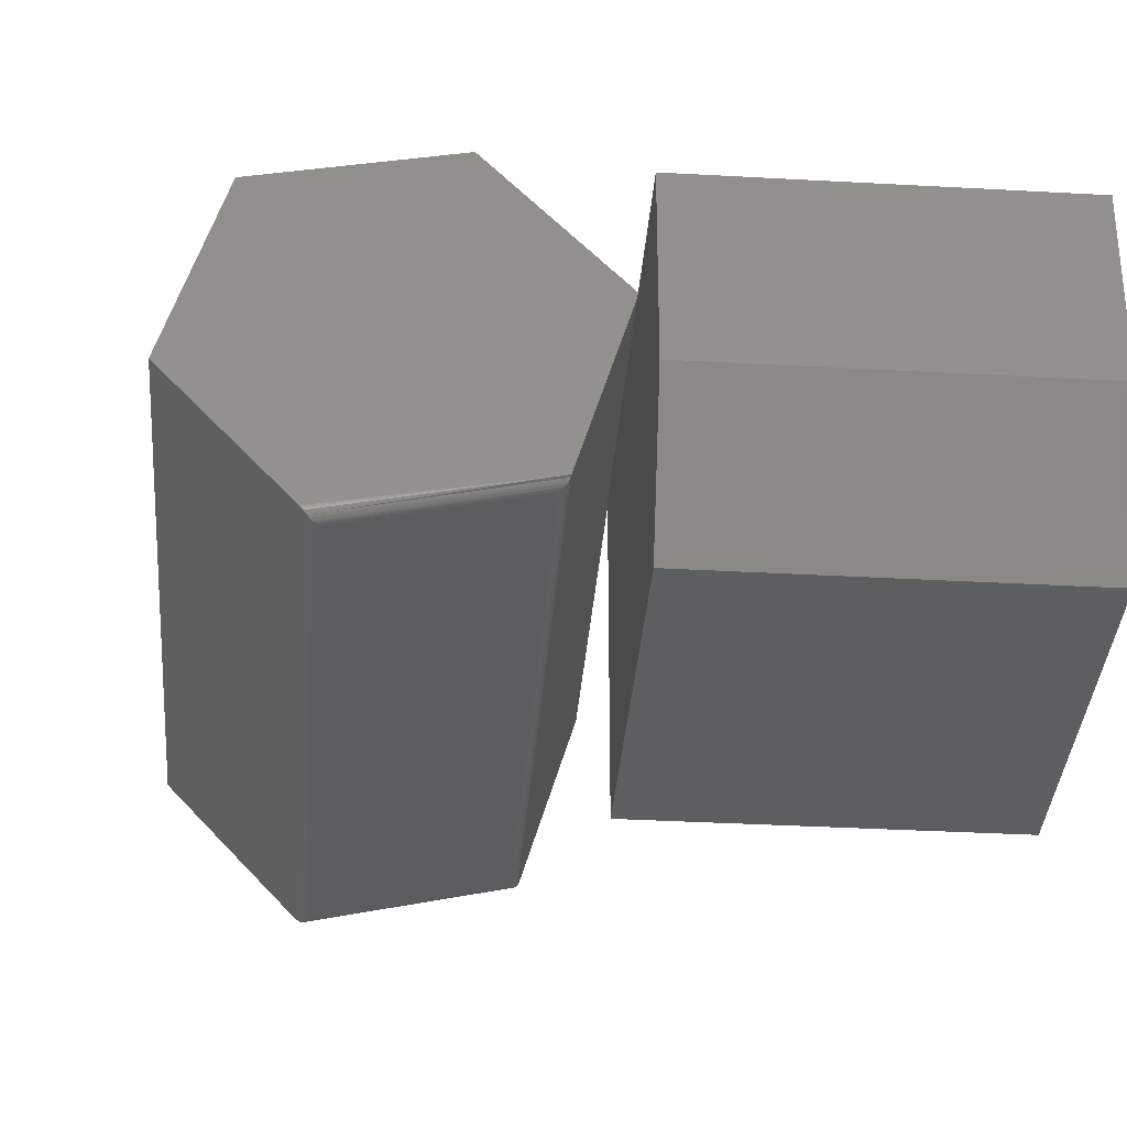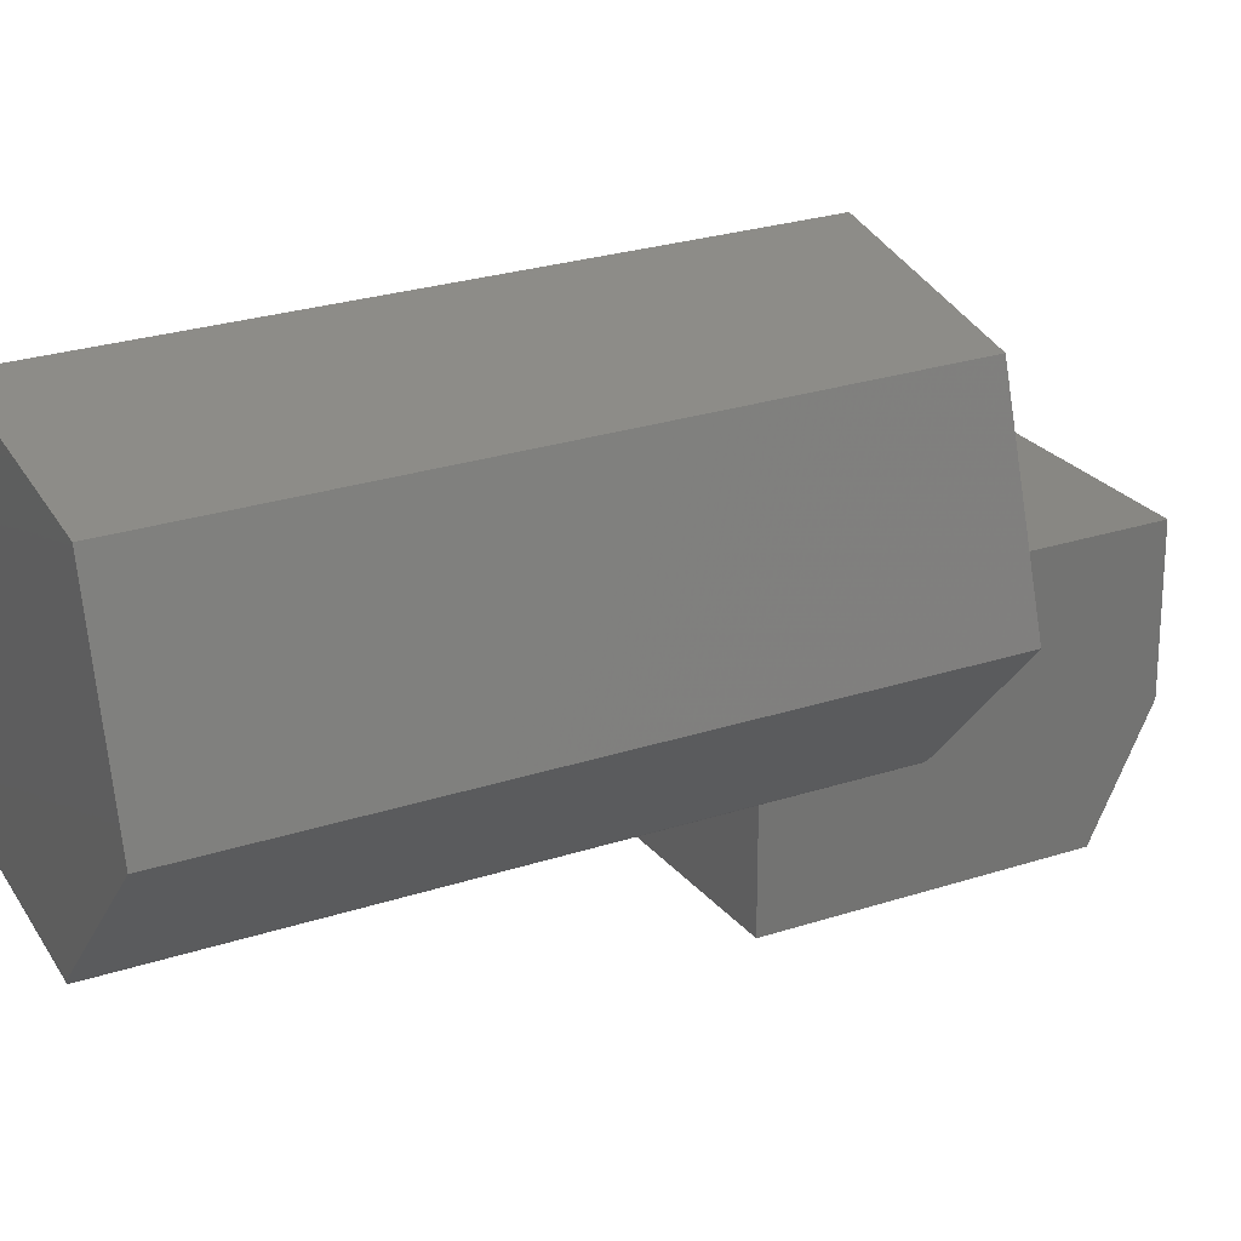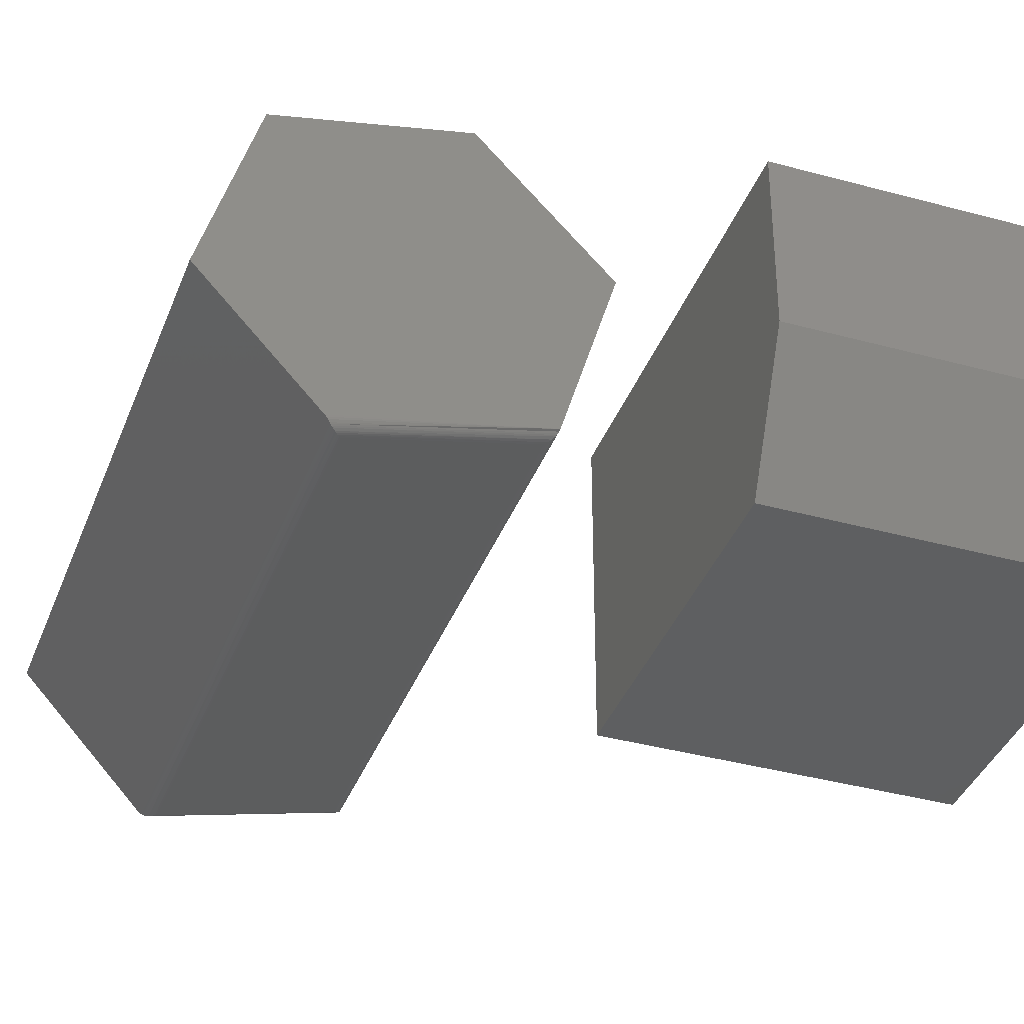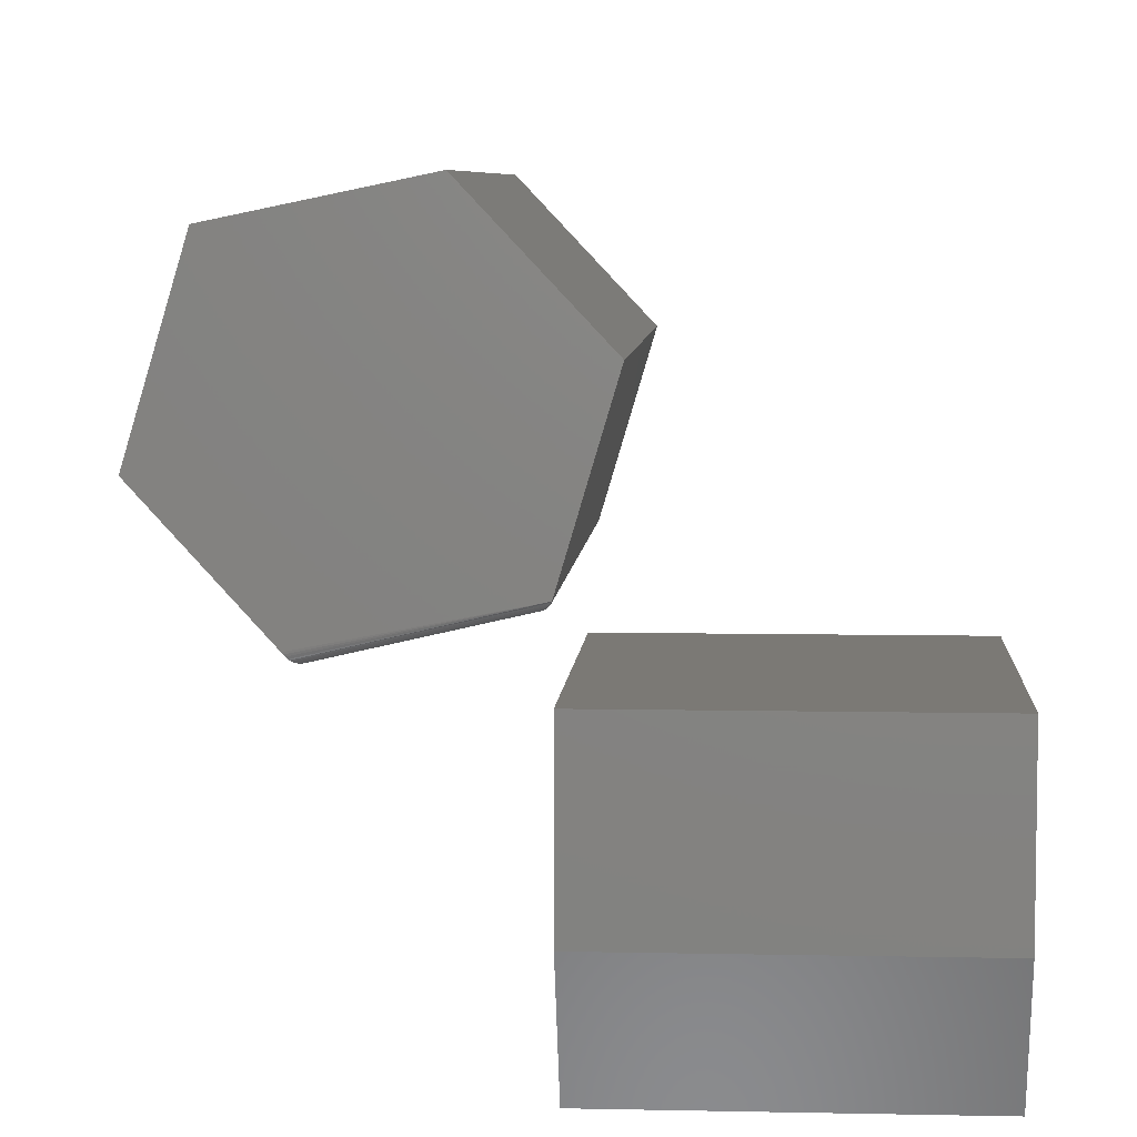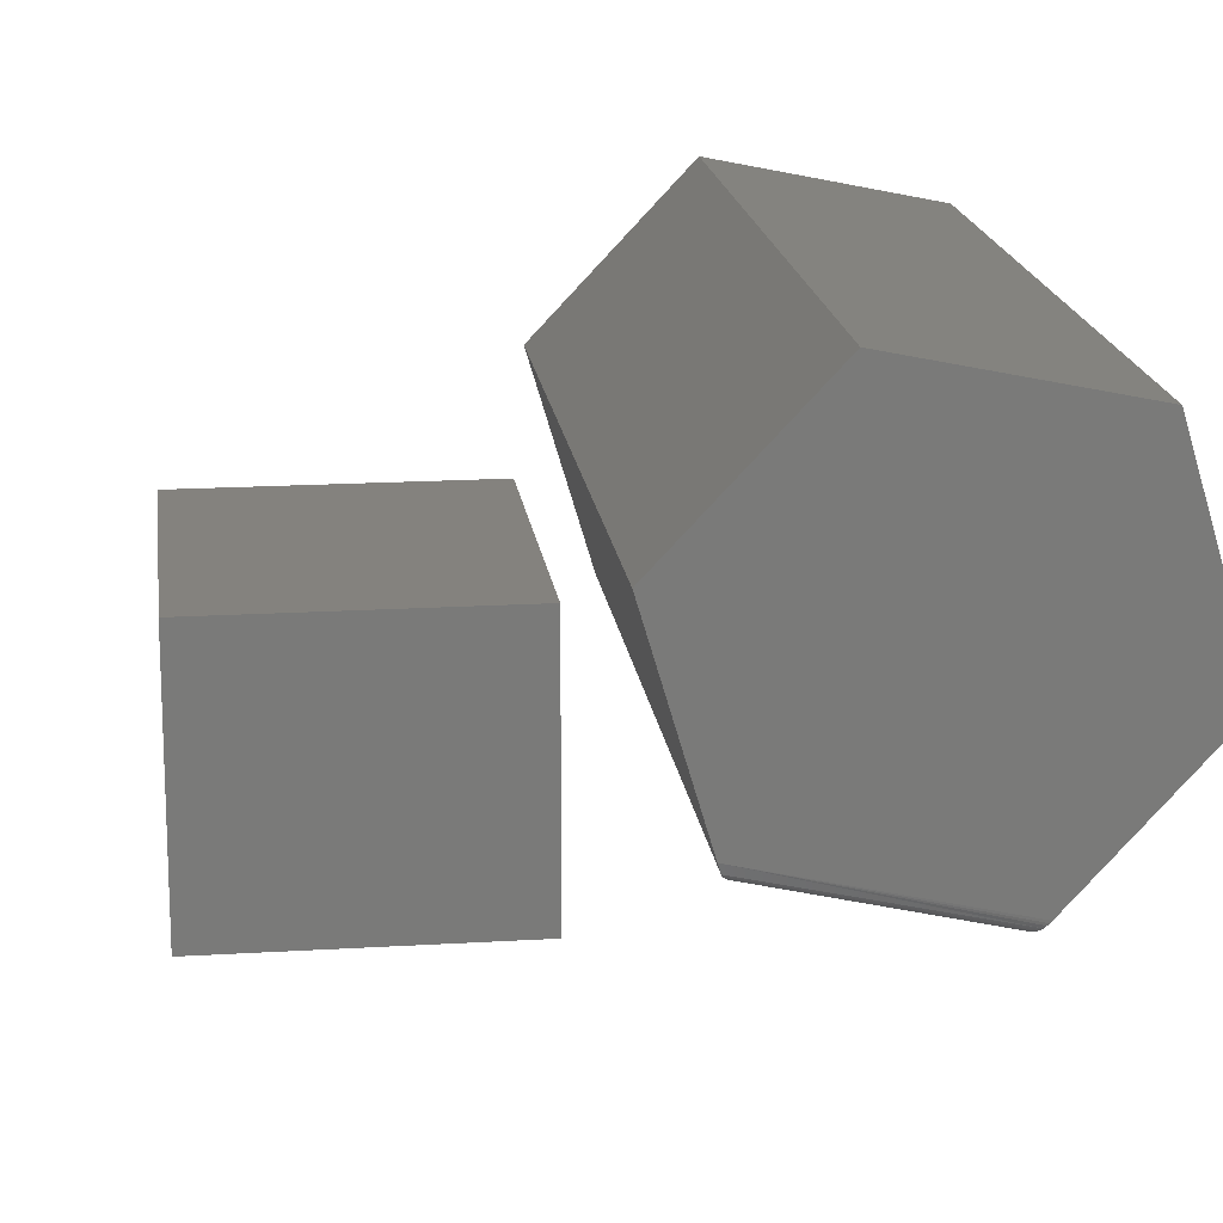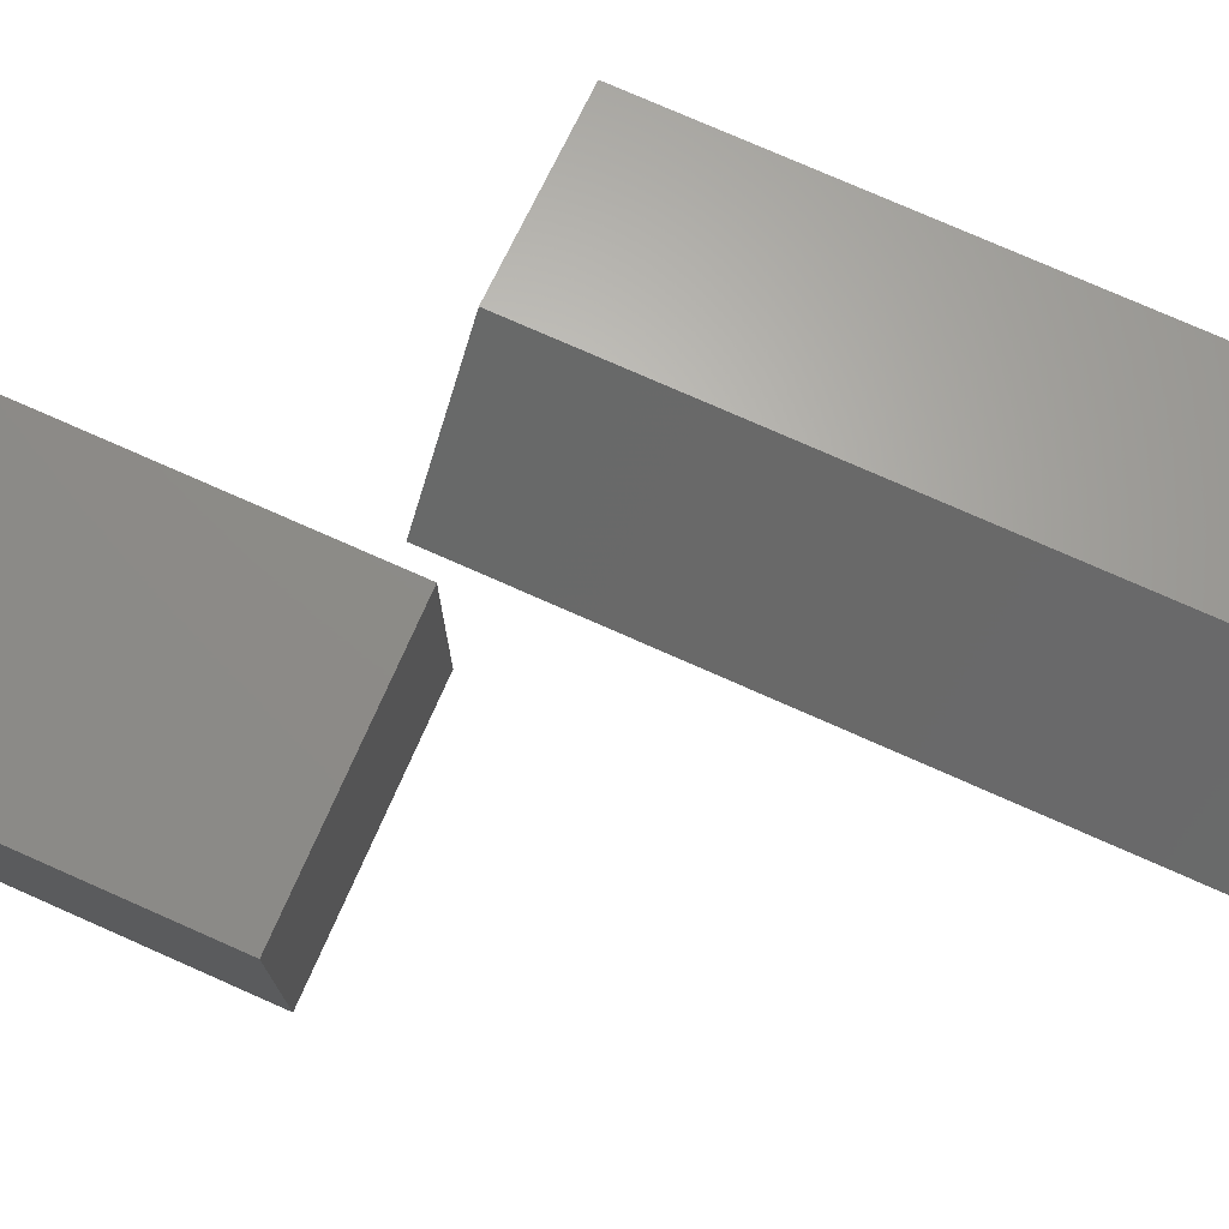
<metadata>
{"format":"stl","ext":"stl","renderer":"f3d","projection":"perspective","resolution":1024,"background":"white","views":[{"elev":-34.7,"azim":-4.3,"up":"+Y"},{"elev":24.6,"azim":-118.8,"up":"+Y"},{"elev":-37.6,"azim":-19.4,"up":"+Y"},{"elev":6.4,"azim":3.7,"up":"+Y"},{"elev":17.1,"azim":173.0,"up":"+Y"},{"elev":75.8,"azim":113.9,"up":"+Y"}]}
</metadata>
<code>
# stl→obj: 58 verts, 108 faces
v -0.2172 0.4781 -0.75
v -0.0625 0.3141 -0.75
v -0.4422 0.4313 -0.75
v -0.5078 0.2109 -0.75
v -0.123 0.111 -0.75
v -0.3653 0.05543 -0.75
v -0.2172 0.4781 0
v -0.4422 0.4313 0
v -0.0625 0.3141 0
v -0.5078 0.2109 0
v -0.1255 0.1025 0
v -0.3653 0.05543 0
v -0.3443 0.04422 -0.01562
v -0.3443 0.04422 -0.7344
v -0.137 0.09171 -0.01562
v -0.137 0.09171 -0.7344
v -0.3593 0.04889 -0.00204
v -0.3634 0.05336 -0.0001934
v -0.3615 0.05132 -0.0007728
v -0.3593 0.04889 -0.748
v -0.3634 0.05336 -0.7498
v -0.3615 0.05132 -0.7492
v -0.3582 0.04785 -0.7472
v -0.3582 0.04785 -0.002829
v -0.3464 0.04388 -0.01347
v -0.3464 0.04388 -0.7365
v -0.3569 0.04679 -0.7461
v -0.3569 0.04679 -0.003865
v -0.3555 0.04588 -0.745
v -0.3555 0.04588 -0.005036
v -0.3524 0.04455 -0.7423
v -0.3524 0.04455 -0.007719
v -0.3505 0.04407 -0.7405
v -0.3505 0.04407 -0.009495
v -0.3486 0.04385 -0.7387
v -0.3486 0.04385 -0.01133
v -0.1352 0.09223 -0.7362
v -0.1261 0.101 -0.7471
v -0.1268 0.09949 -0.7461
v -0.1276 0.09811 -0.745
v -0.1297 0.09564 -0.7424
v -0.1323 0.09365 -0.7394
v -0.126 0.1011 -0.002813
v -0.1339 0.09278 -0.01237
v -0.131 0.0945 -0.009188
v -0.1286 0.0968 -0.006311
v -0.1276 0.09813 -0.00502
v -0.1267 0.09956 -0.003849
v -0.09375 -0.1094 0.4375
v 0.2656 -0.1094 0.4375
v -0.09375 0.07533 0.4375
v 0.2656 0.07533 0.4375
v -0.09375 0.07533 0
v -0.09375 -0.25 0
v -0.09375 -0.25 0.3672
v 0.2656 -0.25 0
v 0.2656 0.07533 0
v 0.2656 -0.25 0.3672
f 1 2 3
f 3 2 4
f 2 5 4
f 4 5 6
f 7 8 9
f 9 8 10
f 9 10 11
f 11 10 12
f 11 5 9
f 9 5 2
f 13 14 15
f 15 14 16
f 10 17 12
f 17 18 12
f 19 18 17
f 20 17 10
f 20 10 4
f 20 4 6
f 20 6 21
f 20 21 22
f 17 23 24
f 17 20 23
f 14 25 26
f 14 13 25
f 23 27 24
f 24 27 28
f 28 27 29
f 28 29 30
f 30 29 31
f 30 31 32
f 32 31 33
f 32 33 34
f 34 33 35
f 34 35 36
f 36 35 26
f 36 26 25
f 16 26 37
f 16 14 26
f 20 38 23
f 23 38 39
f 23 39 27
f 39 40 27
f 27 40 29
f 29 40 41
f 29 41 31
f 33 31 41
f 41 42 33
f 33 42 35
f 35 42 37
f 35 37 26
f 5 38 20
f 5 20 22
f 5 22 21
f 5 21 6
f 5 43 38
f 5 11 43
f 15 37 44
f 15 16 37
f 44 37 42
f 44 42 45
f 45 42 41
f 45 41 46
f 46 41 40
f 46 40 47
f 47 40 39
f 47 39 48
f 48 39 38
f 48 38 43
f 13 44 25
f 13 15 44
f 25 44 36
f 36 44 45
f 36 45 34
f 32 34 45
f 45 46 32
f 32 46 30
f 30 46 47
f 30 47 48
f 30 48 28
f 28 48 43
f 28 43 24
f 11 12 18
f 11 18 19
f 11 19 17
f 11 17 24
f 11 24 43
f 8 3 10
f 10 3 4
f 7 1 8
f 8 1 3
f 9 2 7
f 7 2 1
f 49 50 51
f 51 50 52
f 53 54 51
f 51 54 55
f 51 55 49
f 56 57 58
f 58 57 52
f 58 52 50
f 54 56 55
f 55 56 58
f 50 49 58
f 58 49 55
f 54 53 56
f 56 53 57
f 57 53 52
f 52 53 51

</code>
